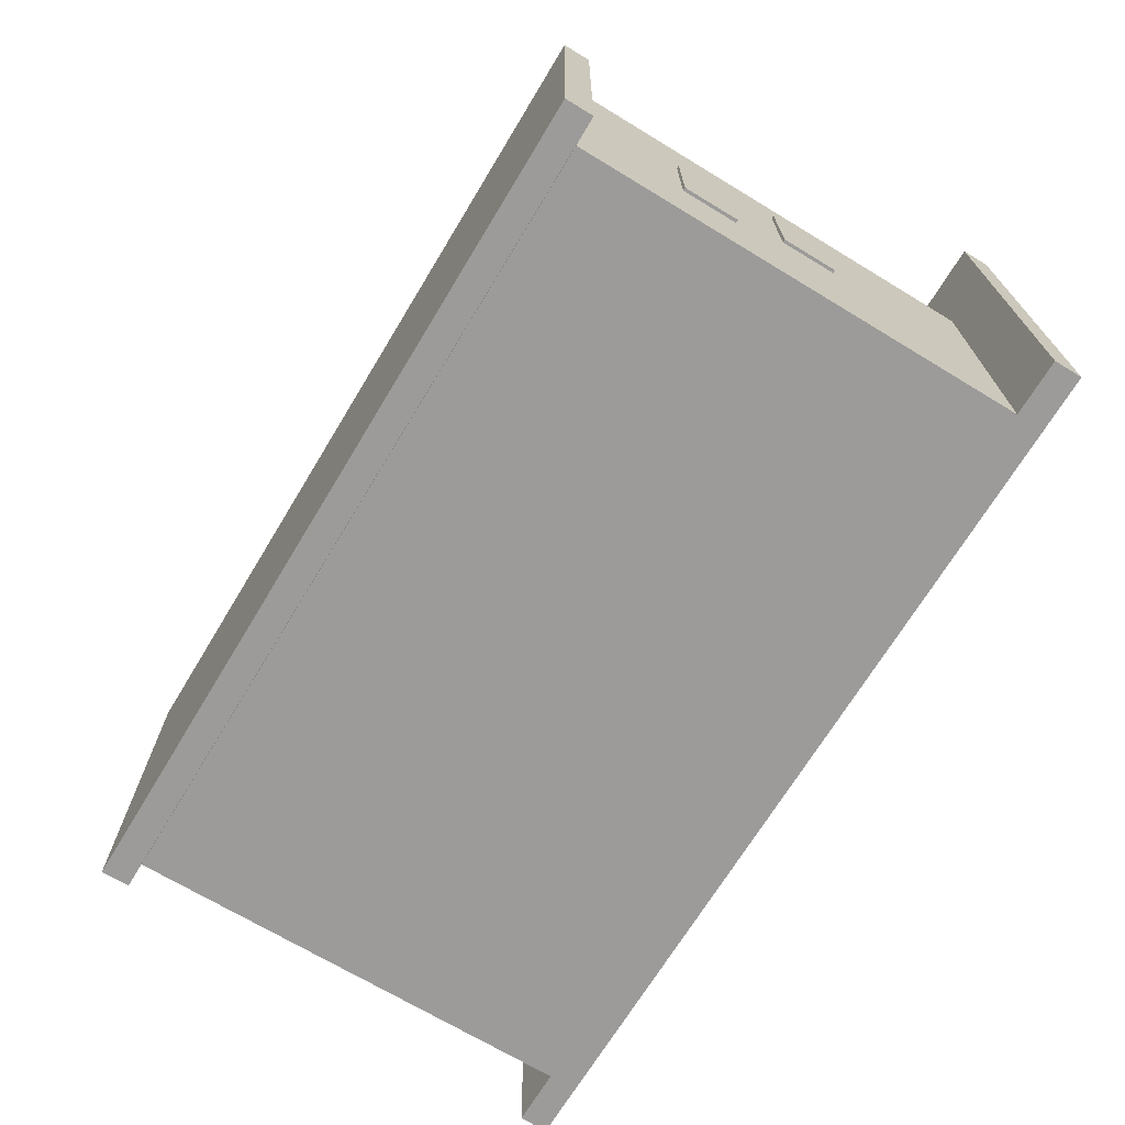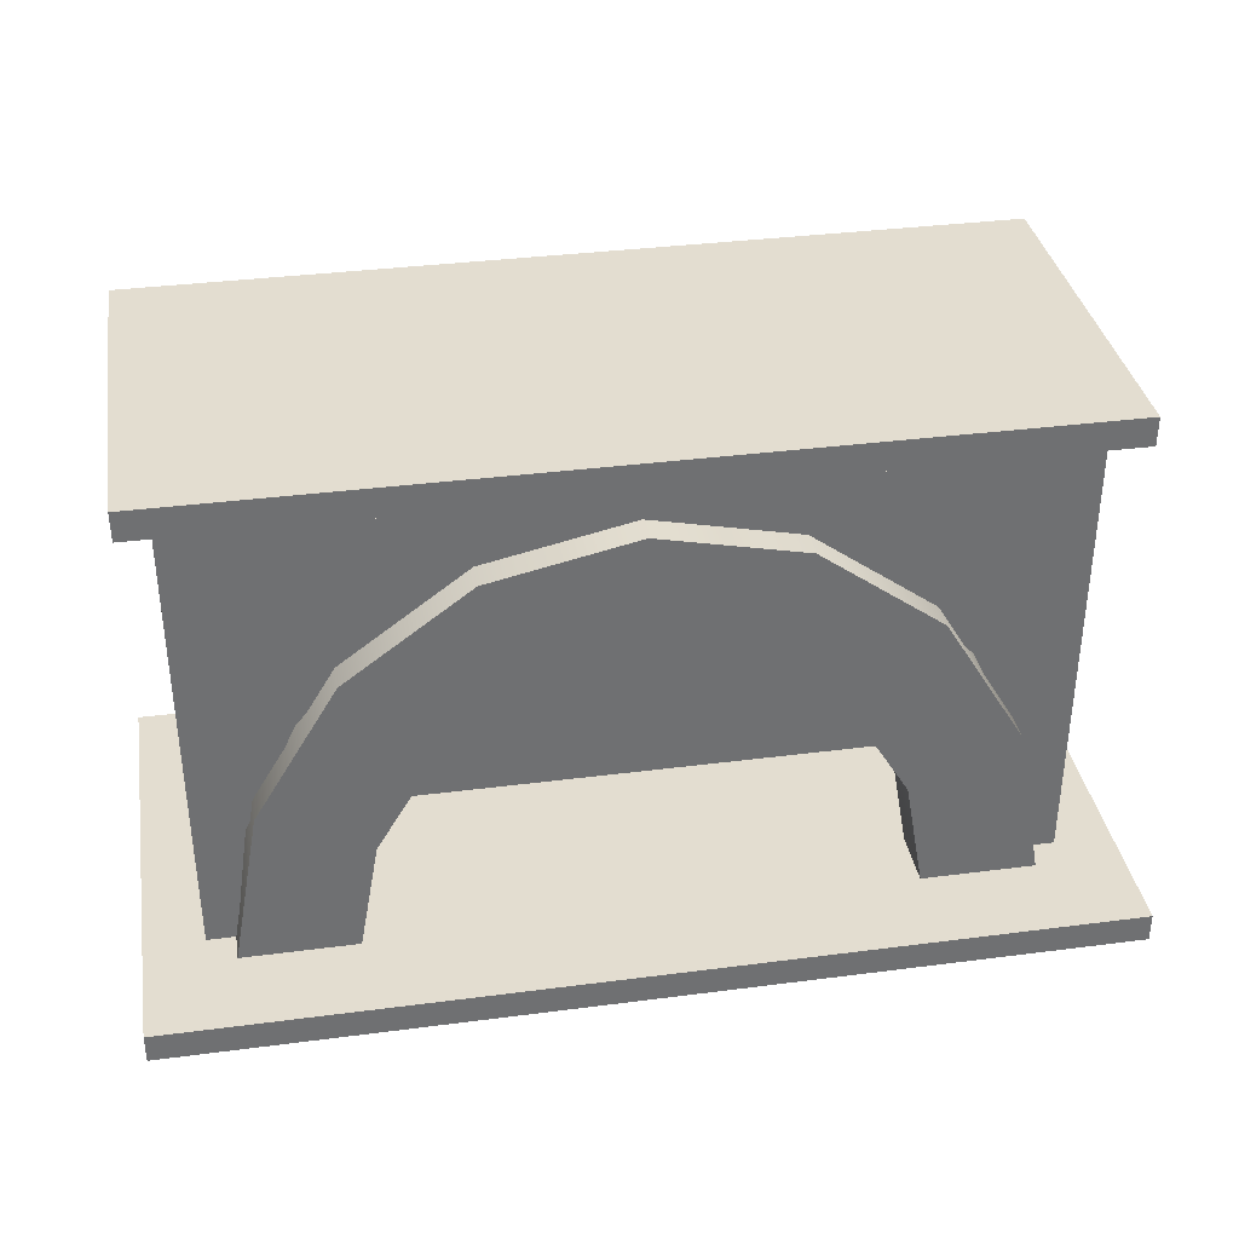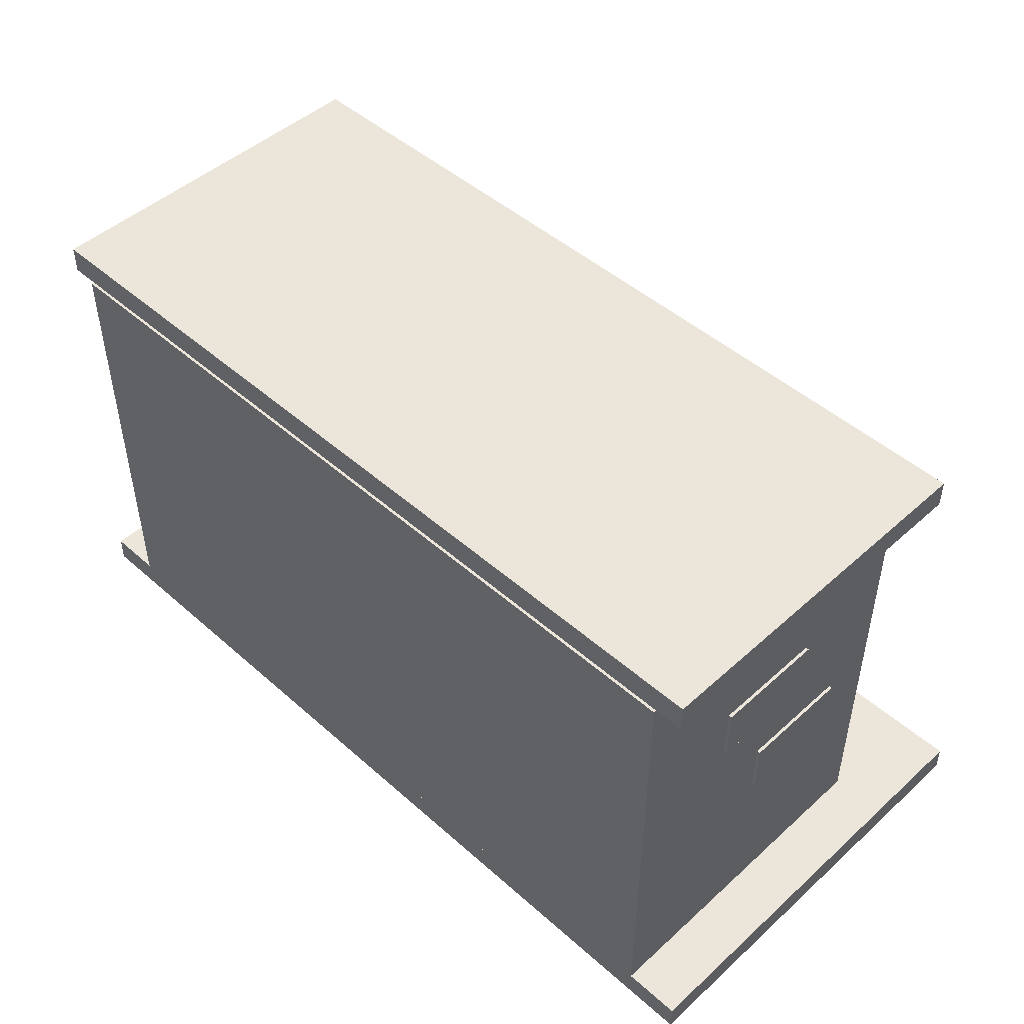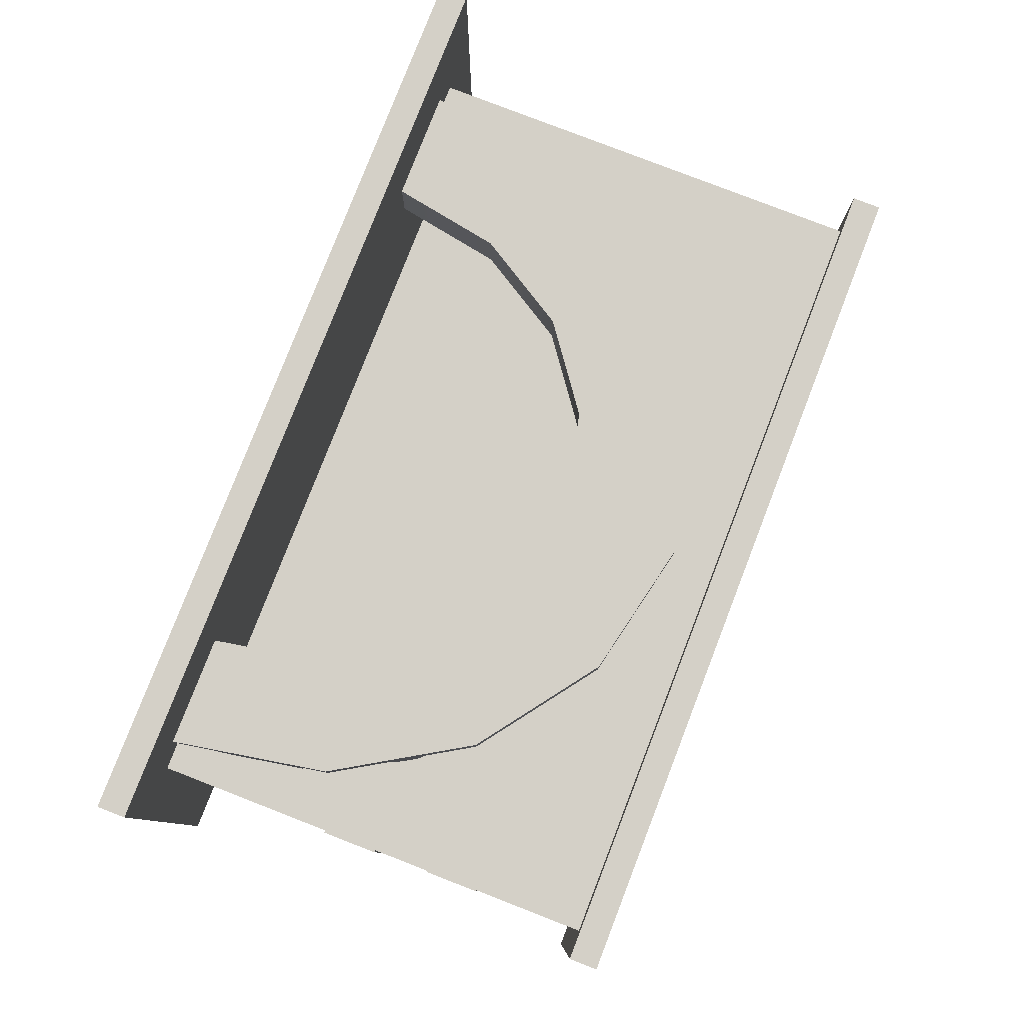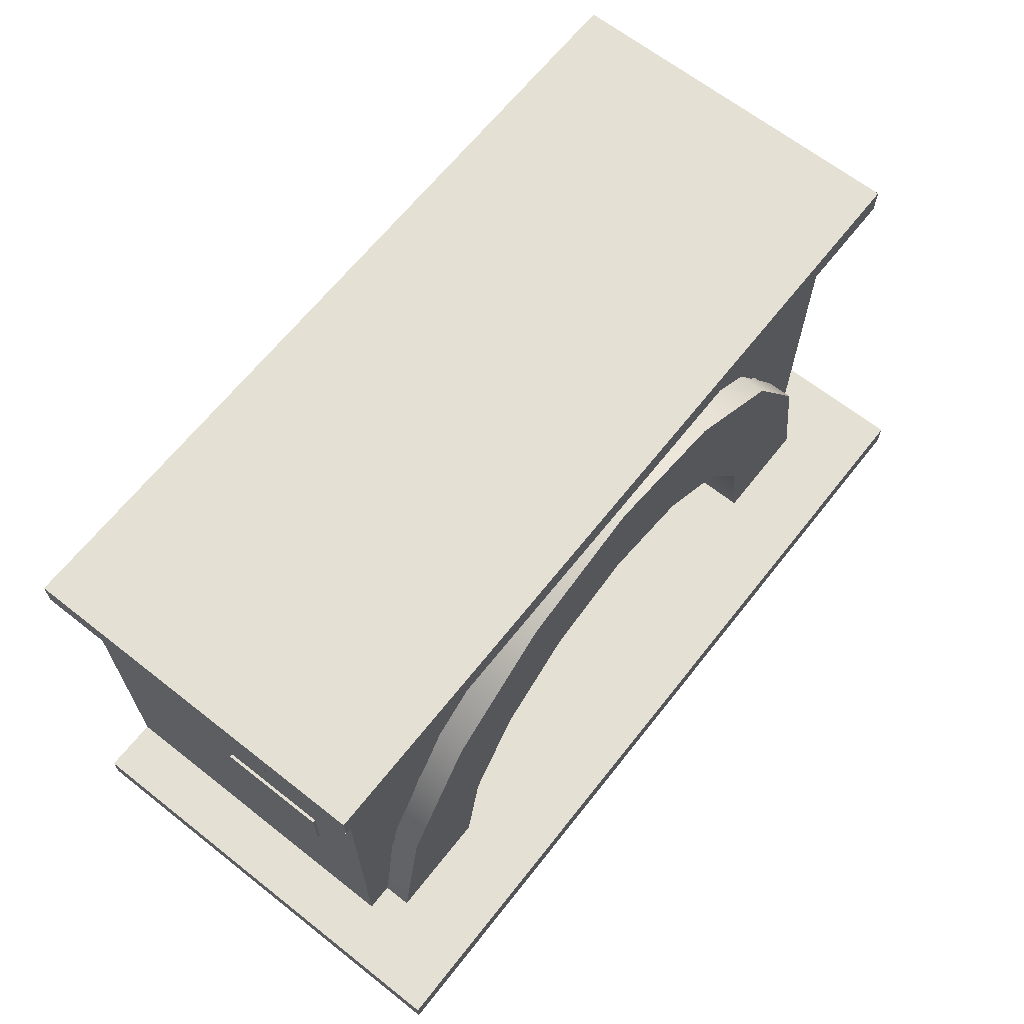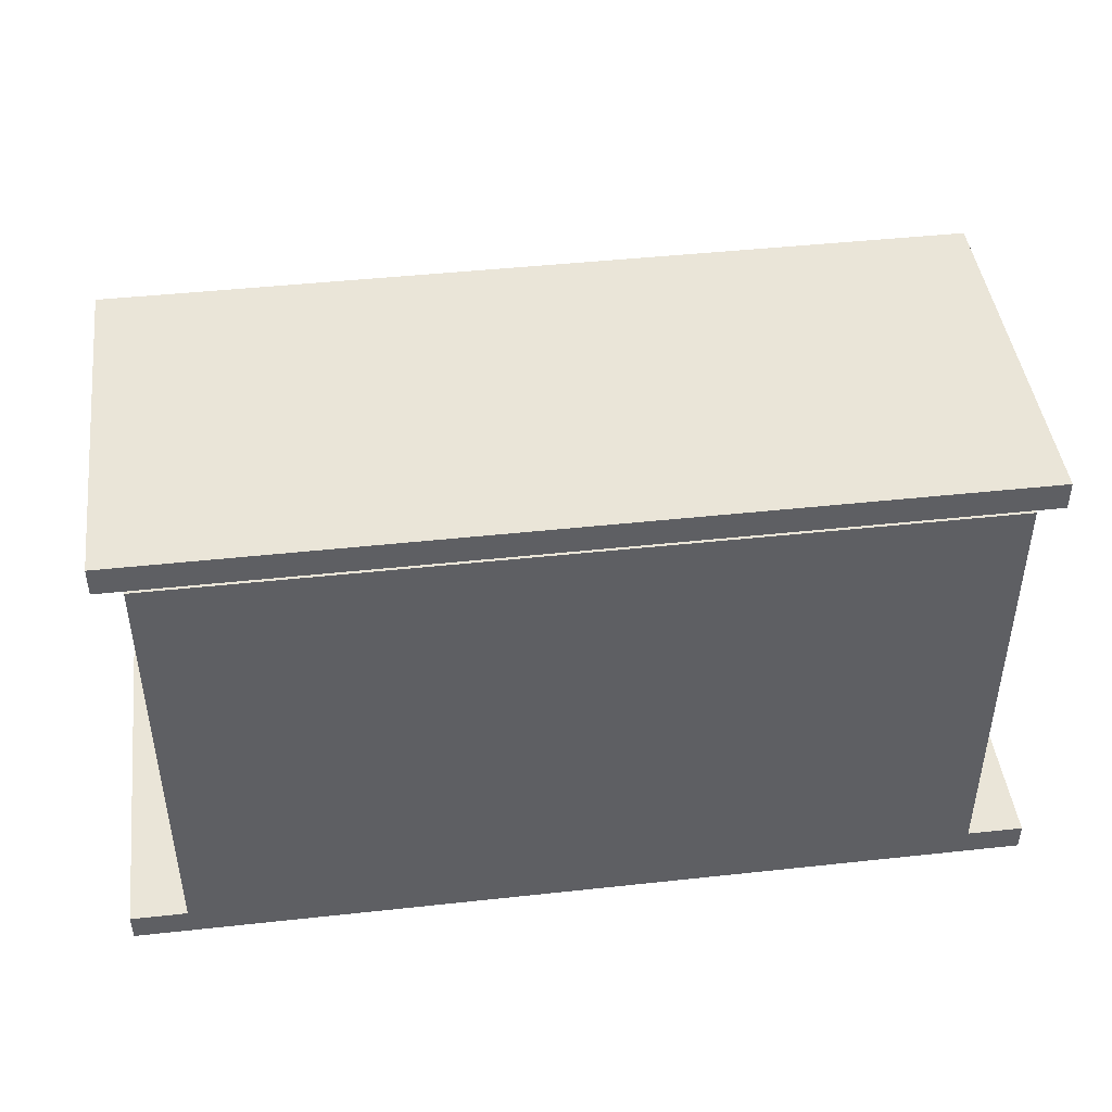
<metadata>
{"format":"obj","ext":"obj","renderer":"f3d","projection":"perspective","resolution":1024,"background":"white","views":[{"elev":-69.8,"azim":-121.2,"up":"+Z"},{"elev":35.6,"azim":-9.7,"up":"+Y"},{"elev":47.7,"azim":-135.3,"up":"+Y"},{"elev":79.9,"azim":111.2,"up":"+Z"},{"elev":65.5,"azim":-51.7,"up":"+Y"},{"elev":44.7,"azim":172.8,"up":"+Y"}]}
</metadata>
<code>
g default
v -0.8 0 0.29
v 0.8 0 0.29
v -0.8 0.05 0.29
v 0.8 0.05 0.29
v -0.8 0.05 -0.51
v 0.8 0.05 -0.51
v -0.8 0 -0.51
v 0.8 0 -0.51
v -0.75 0.85 0.145
v 0.75 0.85 0.145
v -0.75 0.9 0.145
v 0.75 0.9 0.145
v -0.75 0.9 -0.505
v 0.75 0.9 -0.505
v -0.75 0.85 -0.505
v 0.75 0.85 -0.505
v 0.4564 0.05 0.04
v 0.4217 0.2429 0.04
v 0.3227 0.4064 0.04
v 0.1747 0.5156 0.04
v -0 0.554 0.04
v -0.1747 0.5156 0.04
v -0.3227 0.4064 0.04
v -0.4217 0.2429 0.04
v -0.4564 0.05 0.04
v 0.4564 0.05 0.14
v 0.4217 0.2429 0.14
v 0.3227 0.4064 0.14
v 0.1747 0.5156 0.14
v -0 0.554 0.14
v -0.1747 0.5156 0.14
v -0.3227 0.4064 0.14
v -0.4217 0.2429 0.14
v -0.4564 0.05 0.14
v 0.652 0.05 0.14
v 0.6024 0.3255 0.14
v 0.461 0.5591 0.14
v 0.2495 0.7152 0.14
v -0 0.77 0.14
v -0.2495 0.7152 0.14
v -0.461 0.5591 0.14
v -0.6024 0.3255 0.14
v -0.652 0.05 0.14
v 0.652 0.05 0.04
v 0.6024 0.3255 0.04
v 0.461 0.5591 0.04
v 0.2495 0.7152 0.04
v -0 0.77 0.04
v -0.2495 0.7152 0.04
v -0.461 0.5591 0.04
v -0.6024 0.3255 0.04
v -0.652 0.05 0.04
v -0.5259 0.4615 -0.21
v 0 0.05 -0.21
v -0.3821 0.6163 -0.21
v -0.7 0.05 -0.51
v 0.7 0.05 -0.51
v 0.7 0.05 0.09
v -0.7 0.05 0.09
v -0.2009 0.7157 -0.21
v -0.7 0.85 -0.51
v 0.7 0.85 -0.51
v -0.3821 0.6163 0.09
v -0.5259 0.4615 0.09
v 0 0.75 -0.21
v -0.65 0.05 0.09
v 0.65 0.05 0.09
v 0.65 0.05 -0.21
v -0.65 0.05 -0.21
v 0.6182 0.2663 -0.21
v 0.2009 0.7157 -0.21
v 0.5259 0.4615 -0.21
v 0.3821 0.6163 -0.21
v -0.2009 0.7157 0.09
v 0 0.75 0.09
v -0.7 0.85 0.09
v 0.7 0.85 0.09
v 0.6182 0.2663 0.09
v 0.2009 0.7157 0.09
v 0.5259 0.4615 0.09
v 0.3821 0.6163 0.09
v -0.6182 0.2663 0.09
v -0.6182 0.2663 -0.21
v -0.7055 0.55 -0.11
v -0.6955 0.55 -0.11
v -0.7055 0.65 -0.11
v -0.6955 0.65 -0.11
v -0.7055 0.65 -0.31
v -0.6955 0.65 -0.31
v -0.7055 0.55 -0.31
v -0.6955 0.55 -0.31
v -0.7055 0.35 -0.01
v -0.6955 0.35 -0.01
v -0.7055 0.45 -0.01
v -0.6955 0.45 -0.01
v -0.7055 0.45 -0.21
v -0.6955 0.45 -0.21
v -0.7055 0.35 -0.21
v -0.6955 0.35 -0.21
v 0.696 0.55 -0.11
v 0.706 0.55 -0.11
v 0.696 0.65 -0.11
v 0.706 0.65 -0.11
v 0.696 0.65 -0.31
v 0.706 0.65 -0.31
v 0.696 0.55 -0.31
v 0.706 0.55 -0.31
v 0.696 0.35 -0.01
v 0.706 0.35 -0.01
v 0.696 0.45 -0.01
v 0.706 0.45 -0.01
v 0.696 0.45 -0.21
v 0.706 0.45 -0.21
v 0.696 0.35 -0.21
v 0.706 0.35 -0.21
g oven
f 1 2 3
f 3 2 4
f 3 4 5
f 5 4 6
f 5 6 7
f 7 6 8
f 7 8 1
f 1 8 2
f 2 8 4
f 4 8 6
f 7 1 5
f 5 1 3
f 9 10 11
f 11 10 12
f 11 12 13
f 13 12 14
f 13 14 15
f 15 14 16
f 15 16 9
f 9 16 10
f 10 16 12
f 12 16 14
f 15 9 13
f 13 9 11
f 18 17 27
f 27 17 26
f 19 18 28
f 28 18 27
f 20 19 29
f 29 19 28
f 21 20 30
f 30 20 29
f 22 21 31
f 31 21 30
f 23 22 32
f 32 22 31
f 24 23 33
f 33 23 32
f 25 24 34
f 34 24 33
f 26 35 27
f 27 35 36
f 27 36 28
f 28 36 37
f 28 37 29
f 29 37 38
f 29 38 30
f 30 38 39
f 31 30 40
f 40 30 39
f 32 31 41
f 41 31 40
f 33 32 42
f 42 32 41
f 34 33 43
f 43 33 42
f 36 35 45
f 45 35 44
f 37 36 46
f 46 36 45
f 38 37 47
f 47 37 46
f 39 38 48
f 48 38 47
f 40 39 49
f 49 39 48
f 41 40 50
f 50 40 49
f 42 41 51
f 51 41 50
f 43 42 52
f 52 42 51
f 45 44 18
f 18 44 17
f 46 45 19
f 19 45 18
f 47 46 20
f 20 46 19
f 48 47 21
f 21 47 20
f 48 21 49
f 49 21 22
f 49 22 50
f 50 22 23
f 50 23 51
f 51 23 24
f 51 24 52
f 52 24 25
f 34 43 25
f 25 43 52
f 26 17 35
f 35 17 44
f 53 54 55
f 55 54 60
f 61 62 56
f 56 62 57
f 63 64 55
f 55 64 53
f 60 54 65
f 70 54 68
f 65 54 71
f 72 54 70
f 71 54 73
f 73 54 72
f 74 63 60
f 60 63 55
f 75 74 65
f 65 74 60
f 76 77 61
f 61 77 62
f 67 78 68
f 68 78 70
f 79 75 71
f 71 75 65
f 78 80 70
f 70 80 72
f 81 79 73
f 73 79 71
f 80 81 72
f 72 81 73
f 58 57 77
f 77 57 62
f 77 76 75
f 75 76 74
f 74 76 63
f 63 76 64
f 59 66 76
f 66 82 76
f 82 64 76
f 59 58 66
f 66 58 67
f 75 79 77
f 79 81 77
f 81 80 77
f 58 77 67
f 67 77 78
f 80 78 77
f 64 82 53
f 53 82 83
f 83 54 53
f 69 54 83
f 56 59 61
f 61 59 76
f 82 66 83
f 83 66 69
f 84 85 86
f 86 85 87
f 86 87 88
f 88 87 89
f 88 89 90
f 90 89 91
f 90 91 84
f 84 91 85
f 85 91 87
f 87 91 89
f 90 84 88
f 88 84 86
f 92 93 94
f 94 93 95
f 94 95 96
f 96 95 97
f 96 97 98
f 98 97 99
f 98 99 92
f 92 99 93
f 93 99 95
f 95 99 97
f 98 92 96
f 96 92 94
f 100 101 102
f 102 101 103
f 102 103 104
f 104 103 105
f 104 105 106
f 106 105 107
f 106 107 100
f 100 107 101
f 101 107 103
f 103 107 105
f 106 100 104
f 104 100 102
f 108 109 110
f 110 109 111
f 110 111 112
f 112 111 113
f 112 113 114
f 114 113 115
f 114 115 108
f 108 115 109
f 109 115 111
f 111 115 113
f 114 108 112
f 112 108 110

</code>
